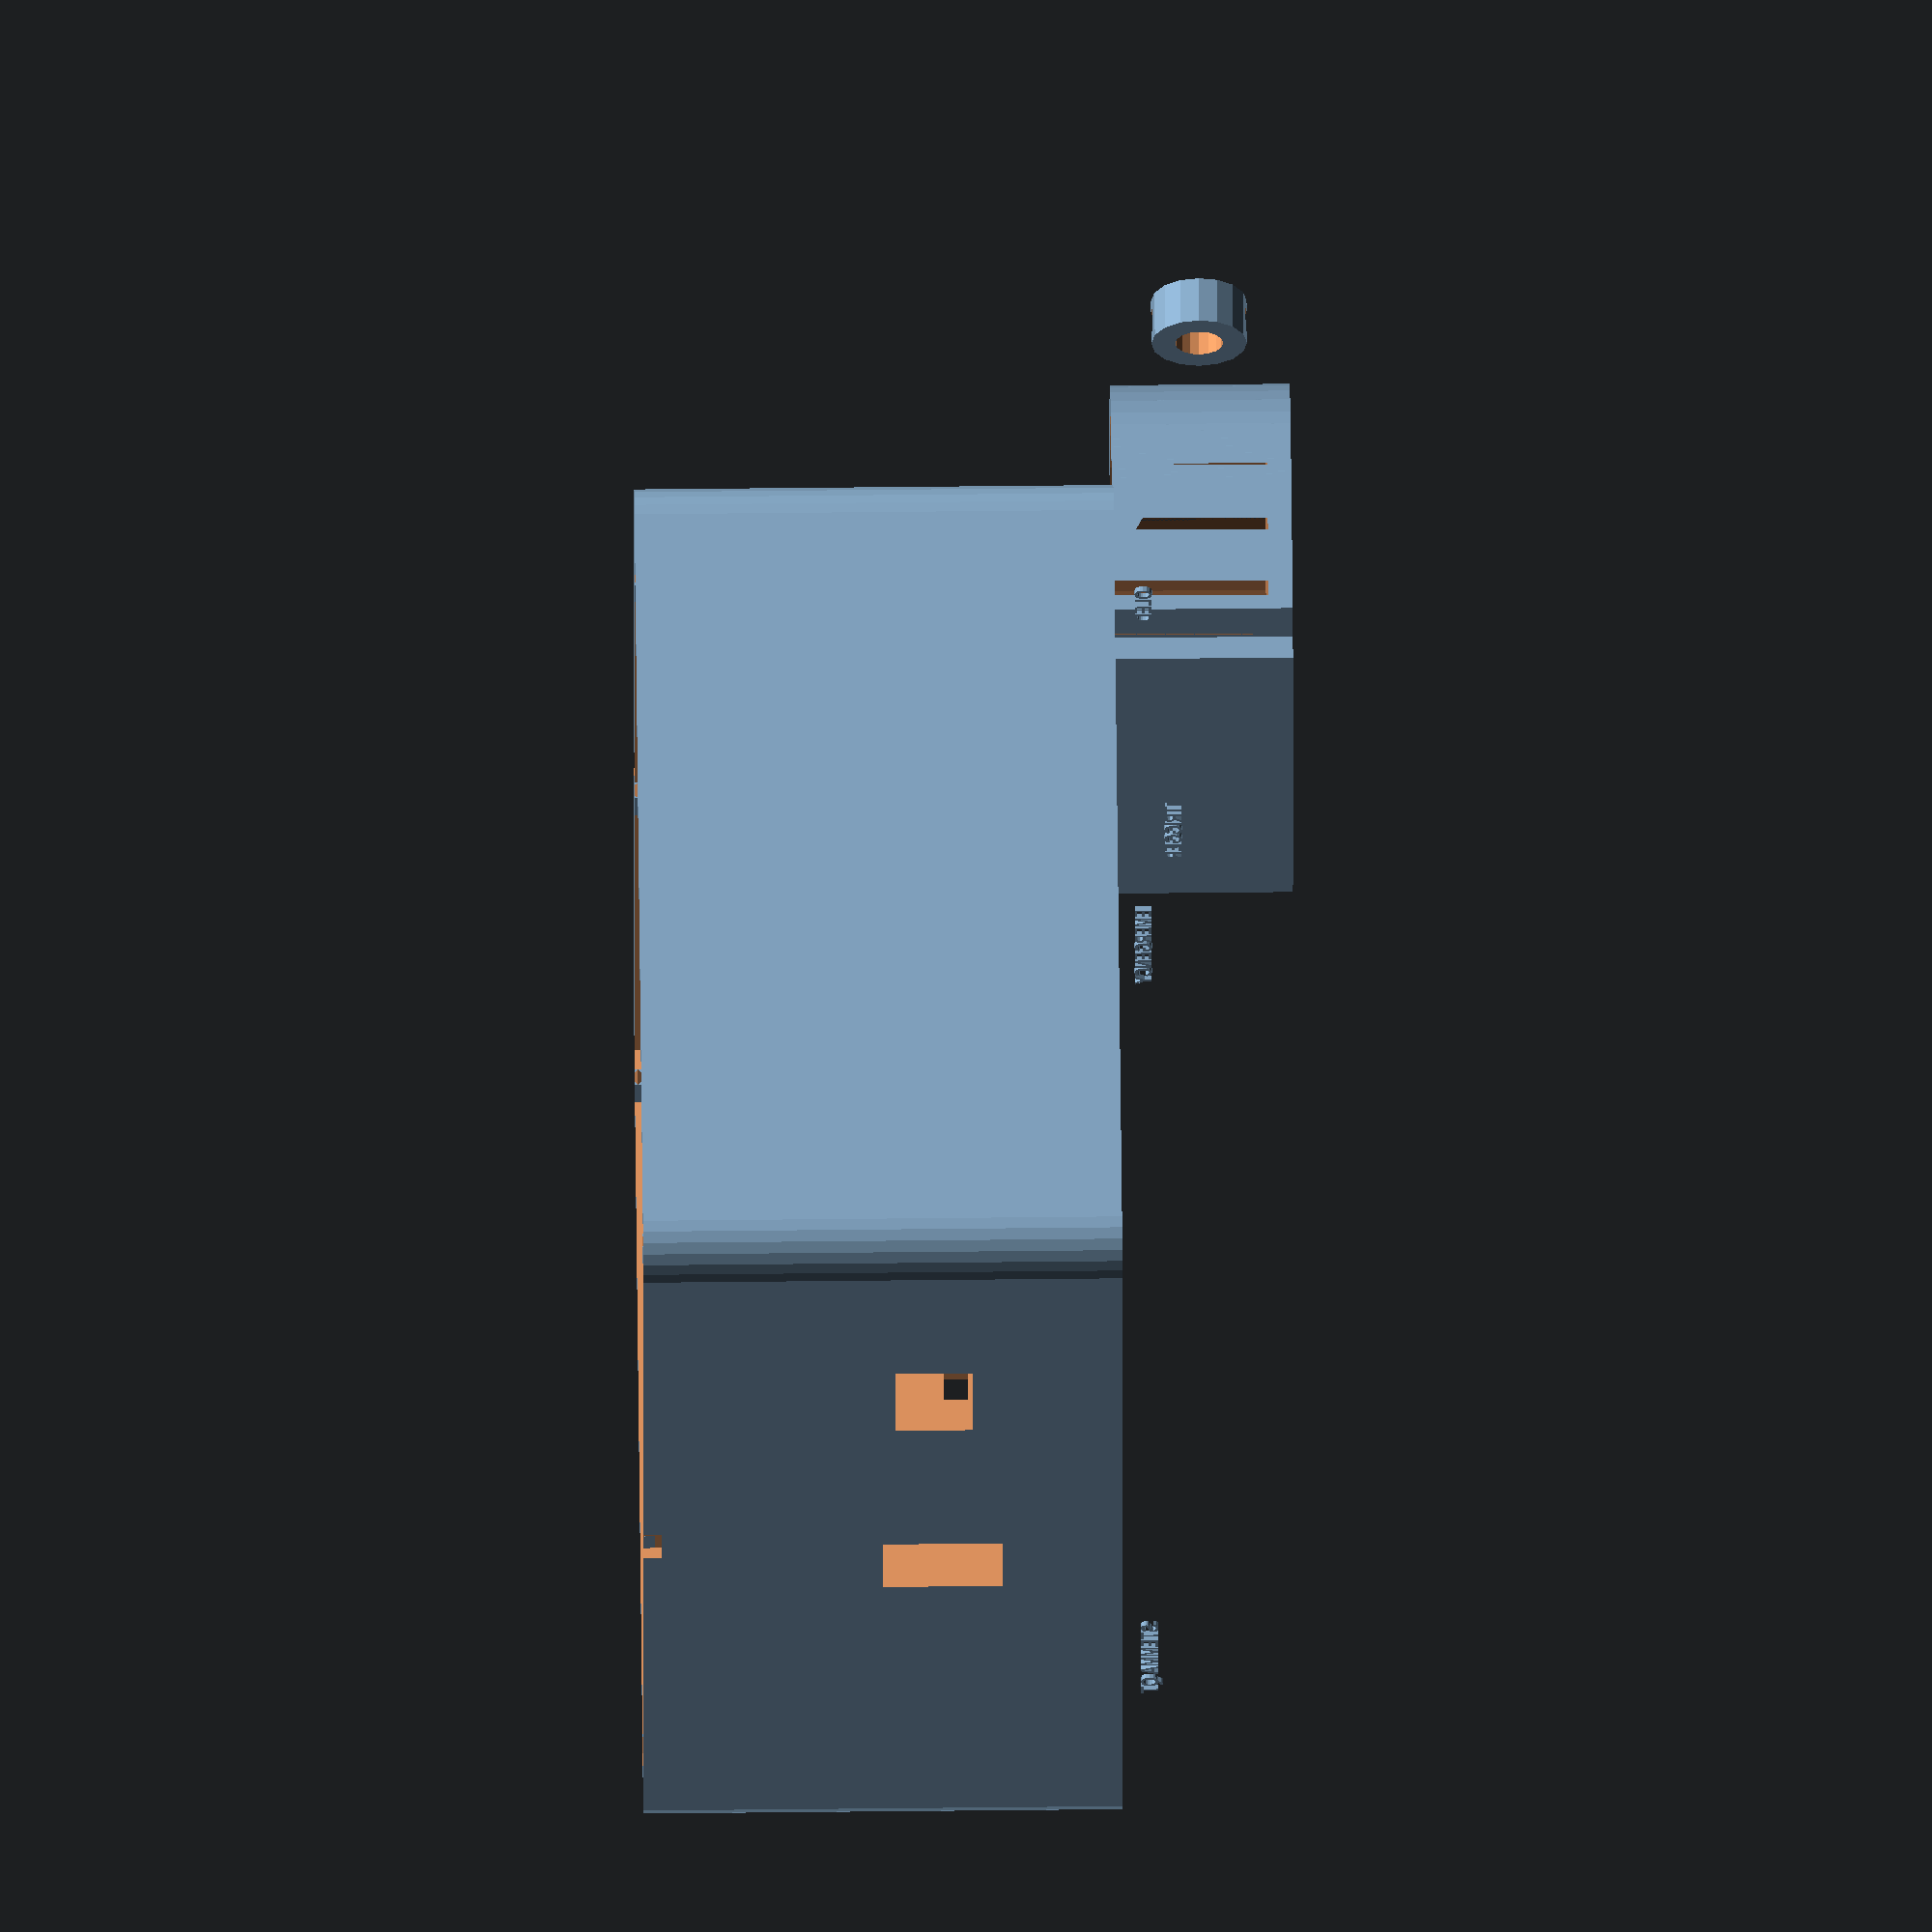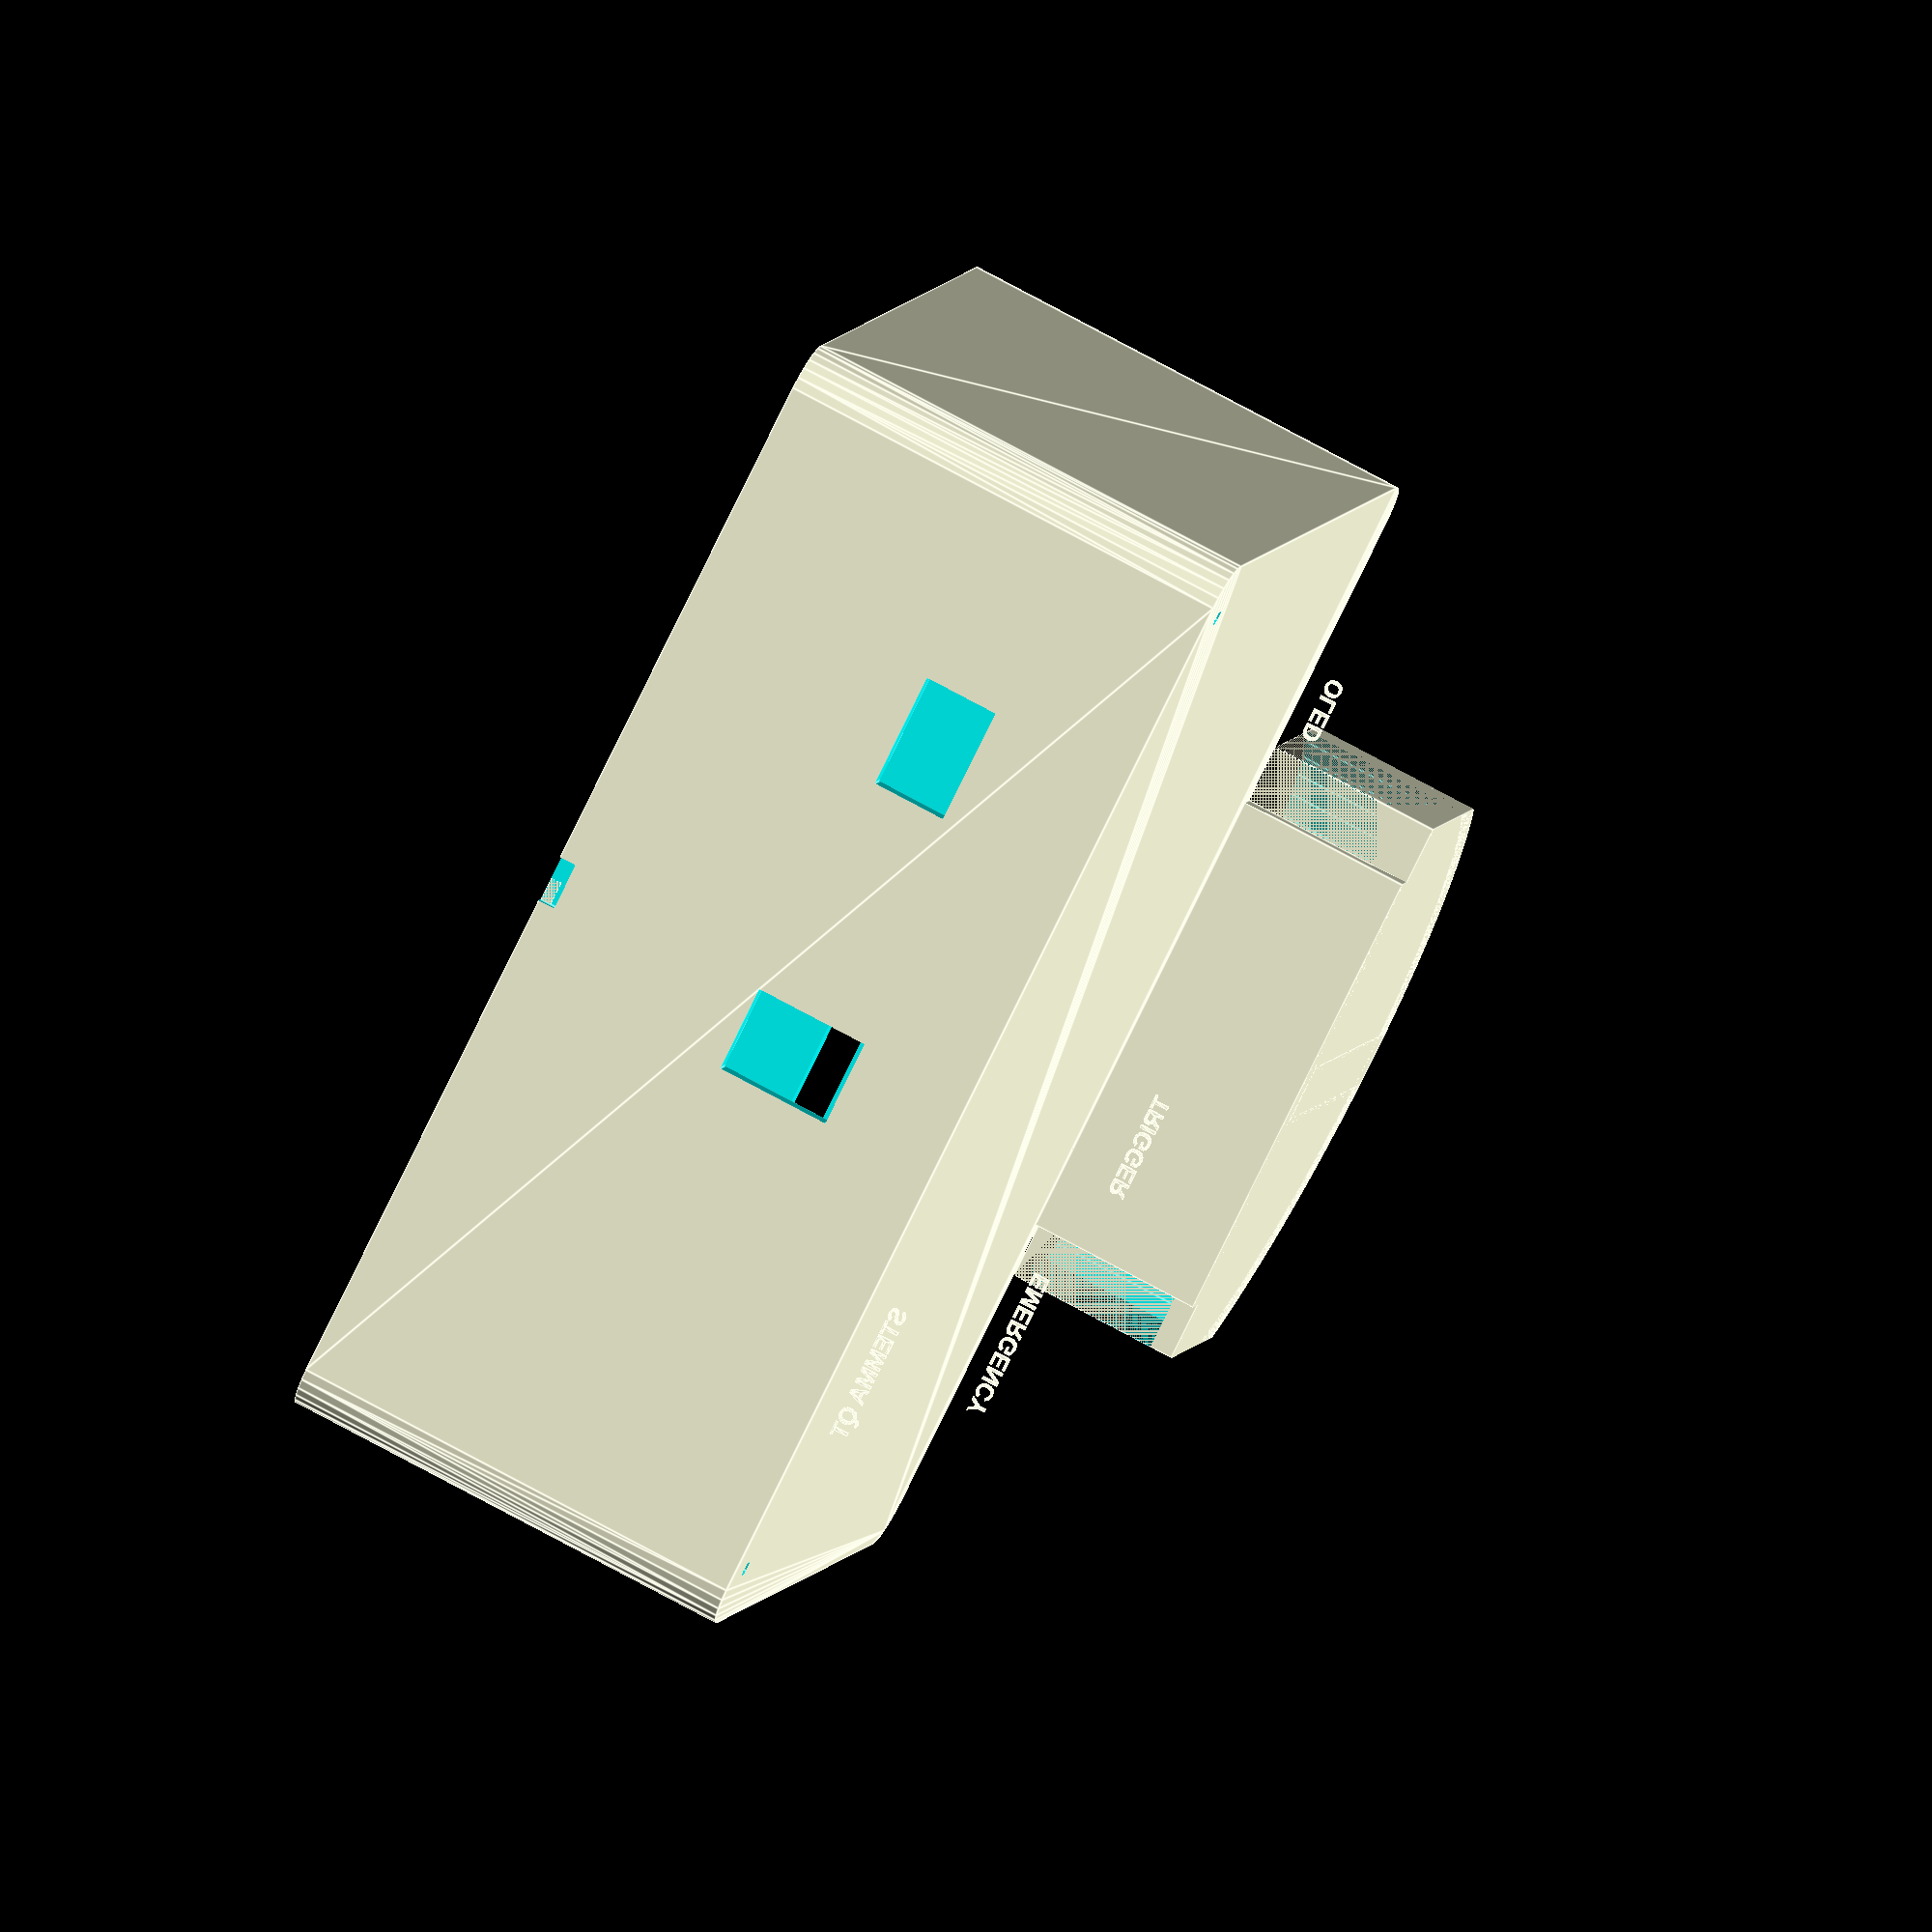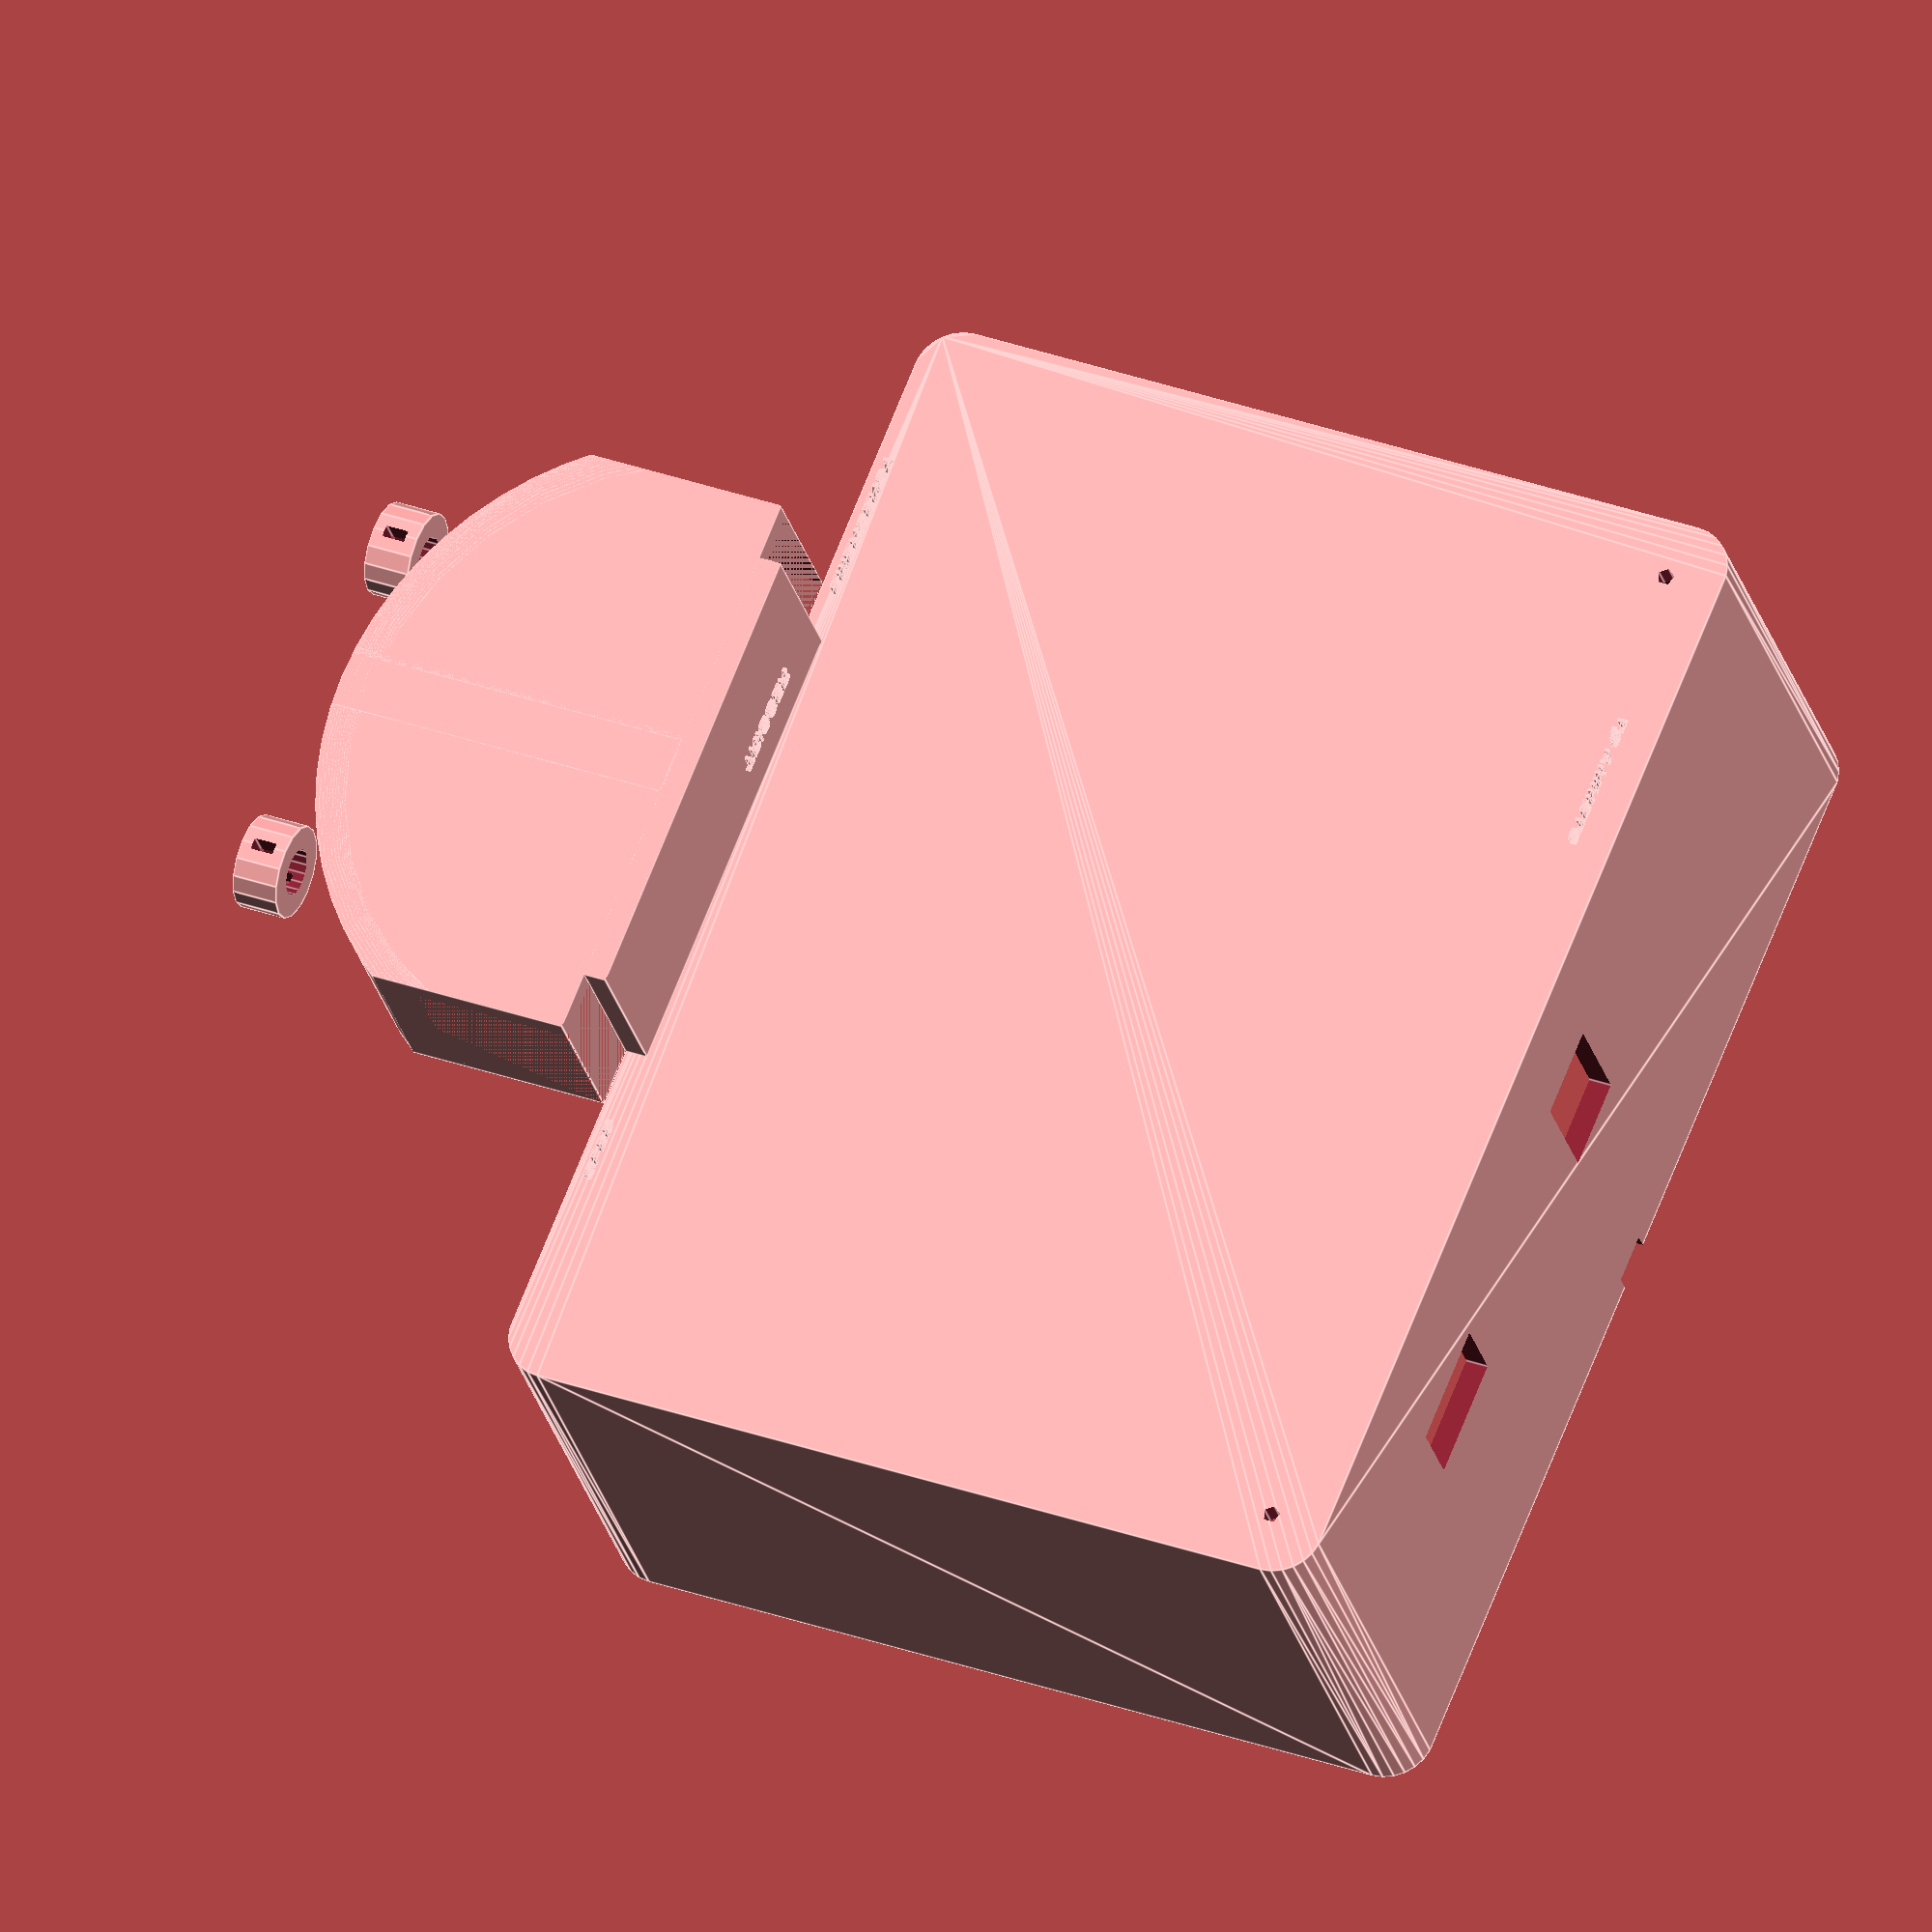
<openscad>
// ShopVac Rat Trap 2025 - Side-Mount Control Electronics Enclosure
// SIDE-MOUNT DESIGN: Mounts to side of Complete_Trap_Tube_Assembly for easy access
// BOM-Compatible Design: ESP32-S3 Feather + STEMMA QT sensors + chassis mount PSU
// SNAP-FIT ASSEMBLY: No screws, bolts, or mechanical fasteners needed
// NEC/IEC compliant: Proper thermal management and safety features
// UV-RESISTANT DESIGN: For long-term outdoor field deployment
// Author: Hardware Designer
// Date: August 2025
// Updated: Optimized for STEMMA QT hybrid detection system
// Features: Universal mounting brackets, tool-free assembly, snap-fit lid, easy service access
// Print Settings: Use PETG Carbon Fiber or ASA for UV resistance, 0.20mm layers, 25% infill
//
// ARCHITECTURE UPDATE - August 2025:
// - Detection sensors (APDS9960, VL53L0X, PIR, BME280) relocated to INLET assembly
// - Single 500mm STEMMA QT cable connects inlet sensors to ESP32-S3 in control box
// - Only OLED display remains in control box for user interface
// - Simplified wiring: ESP32-S3 → STEMMA QT hub at inlet → all detection sensors
// - Camera variant: Additional OV5640 5MP camera and IR LED at inlet location

// Customizable parameters - optimized for current BOM components
box_width = 200;        // mm - sized for Mean Well LRS-35-5 + ESP32-S3 Feather
box_depth = 150;        // mm - adequate depth for all components
box_height = 80;        // mm - increased for proper component clearance
wall_thickness = 4;     // mm - increased for UV resistance and durability
corner_radius = 8;      // mm - larger radius for stress distribution

// Universal mounting parameters for Complete_Trap_Tube_Assembly
trap_tube_diameter = 114.3;    // mm - matches Complete_Trap_Tube_Assembly outer diameter
mount_radius = trap_tube_diameter / 2;  // Radius for curved mounting surface
tube_contact_width = 100;      // mm - width of tube contact area
tube_mount_height = 30;        // mm - height of curved mounting section
flat_base_width = 80;          // mm - width of flat base for table mounting

// Snap-fit parameters for tool-free assembly
snap_arm_length = 8;        // mm - length of snap arm
snap_arm_thickness = 1.5;   // mm - thickness for flexibility
snap_catch_height = 2;      // mm - height of catch feature
snap_tolerance = 0.2;       // mm - clearance for smooth operation
lid_overlap = 3;            // mm - how much lid overlaps base

// Component mounting parameters - exact BOM component specifications
// ESP32-S3 Feather (Adafruit 5323) - PRIMARY CONTROLLER (remains in control box)
esp32_s3_width = 51;    // ESP32-S3 Feather dimensions
esp32_s3_length = 23;
esp32_s3_hole_spacing_x = 45.7;
esp32_s3_hole_spacing_y = 17.8;

// OLED Display (Adafruit 326) - USER INTERFACE (remains in control box)
// All detection sensors moved to inlet assembly via STEMMA QT
oled_width = 27;        // SSD1306 OLED STEMMA QT dimensions (Adafruit 326)
oled_height = 27;
oled_thickness = 4;

// INLET SENSOR ASSEMBLY (connected via single 500mm STEMMA QT cable):
// - APDS9960 Proximity/Gesture Sensor (Adafruit 3595) - Primary detection
// - VL53L0X ToF Distance Sensor (Adafruit 3317) - Secondary confirmation
// - PIR Motion Sensor (Adafruit 4871) - Tertiary backup detection
// - BME280 Environmental Sensor (Adafruit 4816) - Environmental monitoring
// - STEMMA QT 5-Port Hub (Adafruit 5625) - Central sensor connection hub

// Camera variant additional components (when camera_variant = true):
// - OV5640 5MP Camera (Adafruit 5945) - Evidence capture
// - High-Power IR LED (Adafruit 5639) - Night vision illumination

// Camera variant parameters (when using camera configuration)
camera_variant = false;     // Set to true for camera configuration
ov5640_width = 32;          // OV5640 5MP camera board (Adafruit 5945)
ov5640_length = 32;
ov5640_thickness = 8;       // Includes lens assembly

// Label parameters for component identification
label_depth = 0.8;          // mm - depth of embossed text
label_font_size = 5;        // mm - larger font size for control box labels
label_font = "Liberation Sans:style=Bold"; // Font for clear visibility
small_label_size = 3;       // mm - smaller font for detailed labels

// Mean Well LRS-35-5 power supply dimensions (BOM PS1)
power_supply_width = 54;  // LRS-35-5 chassis mount exact dimensions
power_supply_length = 27;
power_supply_height = 23;

// SparkFun SSR-40A chassis mount dimensions (BOM K1)
ssr_width = 58;         // SparkFun COM-13015 SSR dimensions
ssr_length = 45;
ssr_height = 32;

// Front panel components - exact BOM specifications
arcade_button_diameter = 60;  // Adafruit 368 Large Arcade Button diameter
display_width = 27;     // Adafruit 326 OLED display
display_height = 27;

// Rear panel components - exact BOM specifications
iec_inlet_width = 20;   // Schurter 4300.0030 IEC C14 inlet dimensions
iec_inlet_height = 13;
nema_outlet_width = 15; // Leviton 5320-W NEMA 5-15R outlet dimensions
nema_outlet_height = 20;

// Front panel component positions - BOM component layout
display_x = 40;
display_y = 40;

arcade_button_x = 120;       // Adafruit 368 Large Arcade Button position
arcade_button_y = 40;

emergency_switch_x = 160;    // Safety critical per NEC 422.31(B) / IEC 60204-1
emergency_switch_y = 40;

// Module to create embossed component labels for control box
module component_label(text, size=label_font_size) {
    linear_extrude(height=label_depth, center=false)
    text(text, size=size, font=label_font,
         halign="center", valign="center");
}

// Universal mounting base for Complete_Trap_Tube_Assembly with flat surface option
module pipe_mounting_base() {
    difference() {
        union() {
            // Curved section for trap tube mounting
            translate([box_width/2, 0, 0])
            intersection() {
                cylinder(r=mount_radius + wall_thickness, h=tube_mount_height, $fn=64);
                translate([-tube_contact_width/2, -mount_radius - wall_thickness, 0])
                cube([tube_contact_width, mount_radius + wall_thickness, tube_mount_height]);
            }

            // Flat base section for table/surface mounting
            translate([(box_width - flat_base_width)/2, 0, 0])
            cube([flat_base_width, wall_thickness, tube_mount_height]);

            // Transition from curved to flat base
            translate([box_width/2, 0, 0])
            for(i = [0:10]) {
                angle = i * 18; // 180 degrees over 10 steps
                x_offset = sin(angle) * (tube_contact_width/2 - flat_base_width/2) / 10;
                translate([x_offset, 0, 0])
                intersection() {
                    cylinder(r=mount_radius + wall_thickness - i*0.5, h=tube_mount_height, $fn=32);
                    translate([-5, -mount_radius - wall_thickness, 0])
                    cube([10, mount_radius + wall_thickness, tube_mount_height]);
                }
            }
        }

        // Hollow out the trap tube mounting cavity
        translate([box_width/2, 0, wall_thickness])
        intersection() {
            cylinder(r=mount_radius, h=tube_mount_height, $fn=64);
            translate([-tube_contact_width/2, -mount_radius, 0])
            cube([tube_contact_width, mount_radius, tube_mount_height]);
        }

        // Mounting bolt holes for trap tube clamps
        for(x = [-40, 0, 40]) {
            translate([box_width/2 + x, -mount_radius - wall_thickness - 1, tube_mount_height/2])
            rotate([90, 0, 0])
            cylinder(d=8, h=wall_thickness + 2, $fn=16);
        }
    }

    // Trap tube mounting clamp tabs
    trap_tube_clamp_tabs();
}

// Trap tube clamp tabs for secure mounting
module trap_tube_clamp_tabs() {
    for(x = [-30, 30]) {
        translate([box_width/2 + x, -mount_radius - wall_thickness, tube_mount_height/2])
        rotate([90, 0, 0]) {
            difference() {
                cylinder(d=16, h=8, $fn=16);
                translate([0, 0, -1])
                cylinder(d=8, h=10, $fn=16);

                // Slot for hose clamp or zip tie
                translate([-1, -10, 2])
                cube([2, 20, 4]);
            }
        }
    }
}

// Main enclosure module
module control_box_enclosure() {
    union() {
        // Curved pipe mounting base
        pipe_mounting_base();

        // Main enclosure box
        translate([0, 0, tube_mount_height]) {
            difference() {
                // Main box body with rounded corners
                translate([corner_radius, corner_radius, 0])
                hull() {
                    cylinder(r=corner_radius, h=box_height);
                    translate([box_width-2*corner_radius, 0, 0])
                        cylinder(r=corner_radius, h=box_height);
                    translate([0, box_depth-2*corner_radius, 0])
                        cylinder(r=corner_radius, h=box_height);
                    translate([box_width-2*corner_radius, box_depth-2*corner_radius, 0])
                        cylinder(r=corner_radius, h=box_height);
                }

                // Interior cavity
                translate([wall_thickness, wall_thickness, wall_thickness])
                cube([box_width-2*wall_thickness,
                      box_depth-2*wall_thickness,
                      box_height-wall_thickness+1]);

                // Front panel cutouts
                front_panel_cutouts();

                // Rear panel cutouts - BOM-compatible components
                bom_rear_panel_cutouts();

                // Ventilation slots
                ventilation_slots();

                // Snap-fit lid interface (replaces screw mounting holes)
                snap_fit_recesses();
            }

            // Internal mounting posts and supports
            internal_supports();

            // Snap-fit catches for lid retention
            snap_fit_catches();
        }
    }

    // Component identification labels on enclosure
    control_box_labels();
}

// Front panel cutouts - USER INTERFACE COMPONENTS (mounted in control box)
module front_panel_cutouts() {
    // OLED display cutout (Adafruit 326) - Status display and system information
    translate([display_x-oled_width/2, -1, display_y-oled_height/2])
    cube([oled_width, wall_thickness+2, oled_height]);

    // Large arcade button hole (Adafruit 368 - 60mm diameter) - Manual trigger/reset
    translate([arcade_button_x, -1, arcade_button_y])
    cylinder(d=arcade_button_diameter, h=wall_thickness+2);

    // Emergency disable switch hole (6mm) - NEC 422.31(B) / IEC 60204-1 compliant
    translate([emergency_switch_x, -1, emergency_switch_y])
    cylinder(d=6.5, h=wall_thickness+2);

    // NOTE: Detection sensors relocated to inlet assembly in 2025 update:
    // - APDS9960, VL53L0X, PIR, BME280 sensors mounted at inlet location
    // - Single 500mm STEMMA QT cable connects inlet hub to ESP32-S3 in control box
    // - Simplified control box contains only user interface elements
    // - Camera variant adds OV5640 camera and IR LED at inlet (not control box)
}

// Component identification labels for control box
module control_box_labels() {
    // Front panel component labels
    translate([display_x, wall_thickness + label_depth, display_y - 15])
    rotate([90, 0, 0])
    component_label("OLED", small_label_size);

    translate([arcade_button_x, wall_thickness + label_depth, arcade_button_y - 20])
    rotate([90, 0, 0])
    component_label("TRIGGER", small_label_size);

    translate([emergency_switch_x, wall_thickness + label_depth, emergency_switch_y - 15])
    rotate([90, 0, 0])
    component_label("EMERGENCY", small_label_size);

    // Main identification label on front panel
    translate([box_width/2, wall_thickness + label_depth, box_height - 15])
    rotate([90, 0, 0])
    component_label("RAT TRAP 2025");

    // Hybrid detection system identifier
    translate([box_width/2, wall_thickness + label_depth, box_height - 25])
    rotate([90, 0, 0])
    component_label("HYBRID DETECTION", small_label_size);

    // Side panel labels for internal components
    translate([wall_thickness + label_depth, box_depth/6, box_height/2])
    rotate([0, 0, 90])
    rotate([90, 0, 0])
    component_label("ESP32-S3", small_label_size);

    translate([wall_thickness + label_depth, 2*box_depth/6, box_height/2])
    rotate([0, 0, 90])
    rotate([90, 0, 0])
    component_label("POWER", small_label_size);

    translate([wall_thickness + label_depth, 3*box_depth/6, box_height/2])
    rotate([0, 0, 90])
    rotate([90, 0, 0])
    component_label("SSR", small_label_size);

    // Rear panel power connection label
    translate([50, box_depth - wall_thickness - label_depth, 35])
    rotate([90, 0, 0])
    component_label("120V AC", small_label_size);

    // STEMMA QT cable entry label (single cable to inlet sensors)
    translate([150, box_depth - wall_thickness - label_depth, 40])
    rotate([90, 0, 0])
    component_label("INLET SENSORS", small_label_size);

    translate([150, box_depth - wall_thickness - label_depth, 25])
    rotate([90, 0, 0])
    component_label("STEMMA QT", small_label_size);
}

// OPTION A: Integrated IEC inlet with fuse and switch (RECOMMENDED)
module integrated_iec_cutout() {
    // Single cutout for IEC inlet with integrated fuse holder and switch
    // Schurter 6200.4210 or equivalent
    translate([25, box_depth-wall_thickness-1, 20])
    cube([48, wall_thickness+2, 27.8]);  // Standard IEC cutout with fuse/switch integration
}

// BOM-compatible rear panel cutouts
module bom_rear_panel_cutouts() {
    // IEC C14 power inlet (Schurter 4300.0030)
    translate([40, box_depth-wall_thickness-1, 25])
    cube([iec_inlet_width, wall_thickness+2, iec_inlet_height]);

    // NEMA 5-15R outlet (Leviton 5320-W)
    translate([100, box_depth-wall_thickness-1, 20])
    cube([nema_outlet_width, wall_thickness+2, nema_outlet_height]);

    // Cable strain relief holes (for Adafruit silicone wire)
    translate([160, box_depth-wall_thickness-1, 30])
    cylinder(d=8, h=wall_thickness+2);
}

// Ventilation slots for heat dissipation - enhanced for field deployment
module ventilation_slots() {
    for(i = [0:6]) {
        // Side ventilation slots - larger for better airflow
        translate([box_width-wall_thickness-1, 15+i*10, 10])
        cube([wall_thickness+2, 6, 4]);

        translate([box_width-wall_thickness-1, 15+i*10, 25])
        cube([wall_thickness+2, 6, 4]);

        translate([box_width-wall_thickness-1, 15+i*10, 40])
        cube([wall_thickness+2, 6, 4]);

        // Top ventilation slots - increased for heat dissipation
        if(i < 5) {
            translate([25+i*20, 20, box_height-wall_thickness-1])
            cube([12, 4, wall_thickness+2]);

            translate([25+i*20, 60, box_height-wall_thickness-1])
            cube([12, 4, wall_thickness+2]);
        }
    }

    // UV protection drain holes (prevent water accumulation)
    translate([10, box_depth-10, -1])
    cylinder(d=3, h=wall_thickness+2);

    translate([box_width-10, box_depth-10, -1])
    cylinder(d=3, h=wall_thickness+2);
}

// Snap-fit recesses in main enclosure for lid clips
module snap_fit_recesses() {
    // Corner snap recesses (4 corners)
    for(x = [0, 1]) {
        for(y = [0, 1]) {
            translate([x ? box_width-15 : 15,
                      y ? box_depth-15 : 15,
                      box_height-snap_catch_height-1])
            cube([snap_arm_length+snap_tolerance,
                  3+snap_tolerance,
                  snap_catch_height+2]);
        }
    }

    // Side snap recesses (center of each side)
    translate([box_width/2-snap_arm_length/2-snap_tolerance/2, -1, box_height-snap_catch_height-1])
    cube([snap_arm_length+snap_tolerance, 3+snap_tolerance, snap_catch_height+2]);

    translate([box_width/2-snap_arm_length/2-snap_tolerance/2, box_depth-2, box_height-snap_catch_height-1])
    cube([snap_arm_length+snap_tolerance, 3+snap_tolerance, snap_catch_height+2]);
}

// Snap-fit catches on main enclosure for lid clips
module snap_fit_catches() {
    // Corner catches (4 corners)
    for(x = [0, 1]) {
        for(y = [0, 1]) {
            translate([x ? box_width-12 : 12,
                      y ? box_depth-12 : 12,
                      box_height-snap_catch_height])
            snap_catch();
        }
    }

    // Side catches (center of front and back)
    translate([box_width/2, 5, box_height-snap_catch_height])
    snap_catch();

    translate([box_width/2, box_depth-5, box_height-snap_catch_height])
    snap_catch();
}

// Individual snap catch feature
module snap_catch() {
    difference() {
        cube([6, 3, snap_catch_height]);
        translate([3, 1.5, snap_catch_height-0.5])
        rotate([45, 0, 0])
        cube([8, 2, 2], center=true);
    }
}

// Internal mounting posts and component supports - snap-fit assembly
module internal_supports() {
    // ESP32-S3 Feather mounting posts - primary controller
    esp32_x_offset = 20;
    esp32_y_offset = 20;

    // ESP32-S3 Feather mounting posts (Adafruit 5323)
    translate([esp32_x_offset, esp32_y_offset, wall_thickness])
    snap_fit_component_mount(6);  // 6mm height for standard clearance

    translate([esp32_x_offset+esp32_s3_hole_spacing_x, esp32_y_offset, wall_thickness])
    snap_fit_component_mount(6);

    translate([esp32_x_offset, esp32_y_offset+esp32_s3_hole_spacing_y, wall_thickness])
    snap_fit_component_mount(6);

    translate([esp32_x_offset+esp32_s3_hole_spacing_x, esp32_y_offset+esp32_s3_hole_spacing_y, wall_thickness])
    snap_fit_component_mount(6);

    // Mean Well LRS-35-5 power supply snap-fit mounts (BOM PS1)
    translate([100, 20, wall_thickness])
    psu_snap_mount();

    translate([100+power_supply_width, 20, wall_thickness])
    psu_snap_mount();

    translate([100, 20+power_supply_length, wall_thickness])
    psu_snap_mount();

    translate([100+power_supply_width, 20+power_supply_length, wall_thickness])
    psu_snap_mount();

    // SparkFun SSR-40A snap-fit mounts (BOM K1)
    translate([100, 80, wall_thickness])
    ssr_snap_mount();

    translate([100+ssr_width, 80, wall_thickness])
    ssr_snap_mount();

    translate([100, 80+ssr_length, wall_thickness])
    ssr_snap_mount();

    translate([100+ssr_width, 80+ssr_length, wall_thickness])
    ssr_snap_mount();

    // OLED Display mount (remains in control box for user interface)
    translate([display_x, display_y, wall_thickness])
    oled_display_snap_mount();

    // Single cable entry point for inlet sensor connection
    // STEMMA QT cable from ESP32 to inlet sensor hub
    translate([160, 100, wall_thickness])
    cable_entry_mount(); // For 500mm cable to inlet sensors

    // Terminal block snap-fit mount (Adafruit 4090)
    translate([20, 80, wall_thickness])
    terminal_block_snap_mount();
}

// Snap-fit component mount (replaces threaded mounting posts)
module snap_fit_component_mount(height) {
    difference() {
        cylinder(d=10, h=height);
        // Central post for component positioning
        translate([0, 0, -1])
        cylinder(d=3, h=height+2);

        // Snap-fit grooves for component retention
        translate([-1, -5, height-2])
        cube([2, 10, 3]);

        translate([-5, -1, height-2])
        cube([10, 2, 3]);
    }

    // Flexible snap arms
    for(a = [0:90:270]) {
        rotate([0, 0, a])
        translate([4, 0, height-1])
        snap_arm();
    }
}

// PSU snap-fit mount for Mean Well LRS-35-5
module psu_snap_mount() {
    difference() {
        cylinder(d=12, h=8);
        translate([0, 0, -1])
        cylinder(d=4, h=10);

        // Relief cut for PSU edge
        translate([-2, -8, 4])
        cube([4, 16, 5]);
    }

    // Snap clip for PSU retention
    translate([0, 6, 4])
    psu_snap_clip();
}

// SSR snap-fit mount for SparkFun COM-13015
module ssr_snap_mount() {
    difference() {
        cylinder(d=10, h=6);
        translate([0, 0, -1])
        cylinder(d=3.5, h=8);
    }

    // SSR retention clips
    translate([0, 4, 3])
    ssr_snap_clip();
}

// Flexible snap arm for component retention
module snap_arm() {
    hull() {
        cylinder(d=1, h=1);
        translate([snap_arm_length, 0, 0])
        cylinder(d=2, h=0.5);
    }
}

// OLED display snap mount (remains in control box)
module oled_display_snap_mount() {
    difference() {
        cube([oled_width + 6, oled_height + 6, 6], center=true);
        cube([oled_width, oled_height, 5], center=true);

        // STEMMA QT mounting holes
        translate([10, 10, -2]) cylinder(d=2.5, h=8);
        translate([-10, 10, -2]) cylinder(d=2.5, h=8);
        translate([10, -10, -2]) cylinder(d=2.5, h=8);
        translate([-10, -10, -2]) cylinder(d=2.5, h=8);
    }
}

// Terminal block snap-fit mount (Adafruit 4090)
module terminal_block_snap_mount() {
    difference() {
        cube([35, 10, 8]);
        translate([2, 2, 4])
        cube([31, 6, 5]);  // Terminal block recess

        // Wire access slots
        translate([5, -1, 2])
        cube([25, 4, 4]);
    }

    // Snap retention for terminal block
    translate([5, 8, 4])
    cube([25, 2, 2]);
}

// Flexible snap arm for component retention
module snap_arm() {
    hull() {
        cylinder(d=1, h=1);
        translate([snap_arm_length, 0, 0])
        cylinder(d=2, h=0.5);
    }
}

// PSU retention clip
module psu_snap_clip() {
    difference() {
        cube([3, 2, 4]);
        translate([1.5, 0, 2])
        rotate([-45, 0, 0])
        cube([2, 2, 2]);
    }
}

// SSR retention clip
module ssr_snap_clip() {
    difference() {
        cube([2, 3, 3]);
        translate([1, 1.5, 1.5])
        rotate([0, 45, 0])
        cube([2, 4, 2], center=true);
    }
}

// Cable management clip (enhanced for simplified wiring)
module cable_clip() {
    difference() {
        cylinder(d=8, h=6);
        translate([0, 0, 2])
        cylinder(d=6, h=5);
        translate([-3, 0, 2])
        cube([6, 3, 5]);
    }
}

// Thermal management post for single PSU heat dissipation
module thermal_post() {
    difference() {
        cylinder(d=6, h=12);
        translate([0, 0, -1])
        cylinder(d=3.2, h=14);  // M3 mounting hole
    }
}

// Snap-fit lid module (no screws required)
module control_box_lid() {
    difference() {
        // Lid base with snap-fit rim
        union() {
            // Main lid surface
            translate([corner_radius, corner_radius, 0])
            hull() {
                cylinder(r=corner_radius, h=wall_thickness);
                translate([box_width-2*corner_radius, 0, 0])
                    cylinder(r=corner_radius, h=wall_thickness);
                translate([0, box_depth-2*corner_radius, 0])
                    cylinder(r=corner_radius, h=wall_thickness);
                translate([box_width-2*corner_radius, box_depth-2*corner_radius, 0])
                    cylinder(r=corner_radius, h=wall_thickness);
            }

            // Snap-fit rim for enclosure overlap
            translate([lid_overlap, lid_overlap, wall_thickness])
            difference() {
                cube([box_width-2*lid_overlap, box_depth-2*lid_overlap, lid_overlap]);
                translate([wall_thickness, wall_thickness, -1])
                cube([box_width-2*lid_overlap-2*wall_thickness,
                      box_depth-2*lid_overlap-2*wall_thickness,
                      lid_overlap+2]);
            }
        }

        // Component access holes (no mounting holes needed)
        translate([30, 30, -1])
        cylinder(d=12, h=wall_thickness+2);  // ESP32 USB access

        // Additional ventilation
        for(i = [0:3]) {
            for(j = [0:2]) {
                translate([50+i*25, 40+j*20, -1])
                cylinder(d=5, h=wall_thickness+2);
            }
        }
    }

    // Snap-fit arms for lid retention
    snap_fit_lid_arms();

    // Lid identification labels
    control_box_lid_labels();
}

// Snap-fit arms on lid for engaging with enclosure catches
module snap_fit_lid_arms() {
    // Corner snap arms (4 corners)
    for(x = [0, 1]) {
        for(y = [0, 1]) {
            translate([x ? box_width-12 : 12,
                      y ? box_depth-12 : 12,
                      wall_thickness+lid_overlap])
            lid_snap_arm();
        }
    }

    // Side snap arms (center of front and back)
    translate([box_width/2, 5, wall_thickness+lid_overlap])
    lid_snap_arm();

    translate([box_width/2, box_depth-5, wall_thickness+lid_overlap])
    lid_snap_arm();
}

// Individual snap arm on lid
module lid_snap_arm() {
    difference() {
        // Flexible arm
        hull() {
            cube([snap_arm_length, snap_arm_thickness, 2]);
            translate([0, 0, snap_catch_height])
            cube([snap_arm_length-1, snap_arm_thickness, 1]);
        }

        // Relief cut for flexibility
        translate([snap_arm_length-2, snap_arm_thickness/2, 1])
        cylinder(d=1, h=snap_catch_height+1);
    }

    // Catch hook
    translate([snap_arm_length-2, 0, snap_catch_height])
    difference() {
        cube([2, snap_arm_thickness+1, 1]);
        translate([1, snap_arm_thickness+0.5, 0.5])
        rotate([0, 45, 0])
        cube([2, 2, 2], center=true);
    }
}

// Lid identification labels
module control_box_lid_labels() {
    // Main product identification
    translate([box_width/2, box_depth/2, wall_thickness + label_depth])
    component_label("SHOPVAC RAT TRAP");

    // Version and date
    translate([box_width/2, box_depth/2 - 15, wall_thickness + label_depth])
    component_label("2025 ESP32-S3", small_label_size);

    // Warning labels
    translate([20, 20, wall_thickness + label_depth])
    component_label("⚠ 120V", small_label_size);

    translate([box_width - 60, 20, wall_thickness + label_depth])
    component_label("STEMMA QT", small_label_size);

    // Installation direction arrow
    translate([box_width/2, 20, wall_thickness + label_depth])
    component_label("↑ THIS SIDE UP", small_label_size);

    // Service access indicators
    translate([20, box_depth - 20, wall_thickness + label_depth])
    component_label("SERVICE", small_label_size);

    translate([box_width - 40, box_depth - 20, wall_thickness + label_depth])
    component_label("SNAP-FIT", small_label_size);
}

// Cable entry mount for inlet sensor connection (single STEMMA QT cable)
module cable_entry_mount() {
    difference() {
        cylinder(d=15, h=8);
        translate([0, 0, -1])
        cylinder(d=8, h=10);  // Cable entry hole for 500mm STEMMA QT cable

        // Strain relief groove
        translate([-2, -10, 4])
        cube([4, 20, 6]);
    }

    // Cable retention clip
    translate([0, 8, 4])
    rotate([90, 0, 0])
    cube([8, 3, 2], center=true);
}

// Print layout and module selection
// Set which_part to generate specific components:
// "enclosure" - Main control box enclosure
// "lid" - Snap-fit lid (print separately)
// "all" - Assembly preview with both parts
// "separate" - Both parts positioned for printing

which_part = "enclosure"; // [enclosure, lid, all, separate]

// Validate parameter
assert(which_part == "enclosure" || which_part == "lid" || which_part == "all" || which_part == "separate",
       "Invalid which_part value. Use: enclosure, lid, all, or separate");

if (which_part == "enclosure") {
    control_box_enclosure();
} else if (which_part == "lid") {
    control_box_lid();
} else if (which_part == "all") {
    // Assembly preview with BOM-compatible design
    color("lightblue") control_box_enclosure();
    color("darkblue", 0.7) translate([0, 0, box_height]) control_box_lid();
} else if (which_part == "separate") {
    // Both parts positioned for printing
    control_box_enclosure();
    translate([0, box_depth + 20, 0]) control_box_lid();
}

</openscad>
<views>
elev=118.1 azim=269.8 roll=90.6 proj=o view=solid
elev=285.6 azim=24.0 roll=118.6 proj=o view=edges
elev=26.3 azim=247.9 roll=193.5 proj=o view=edges
</views>
